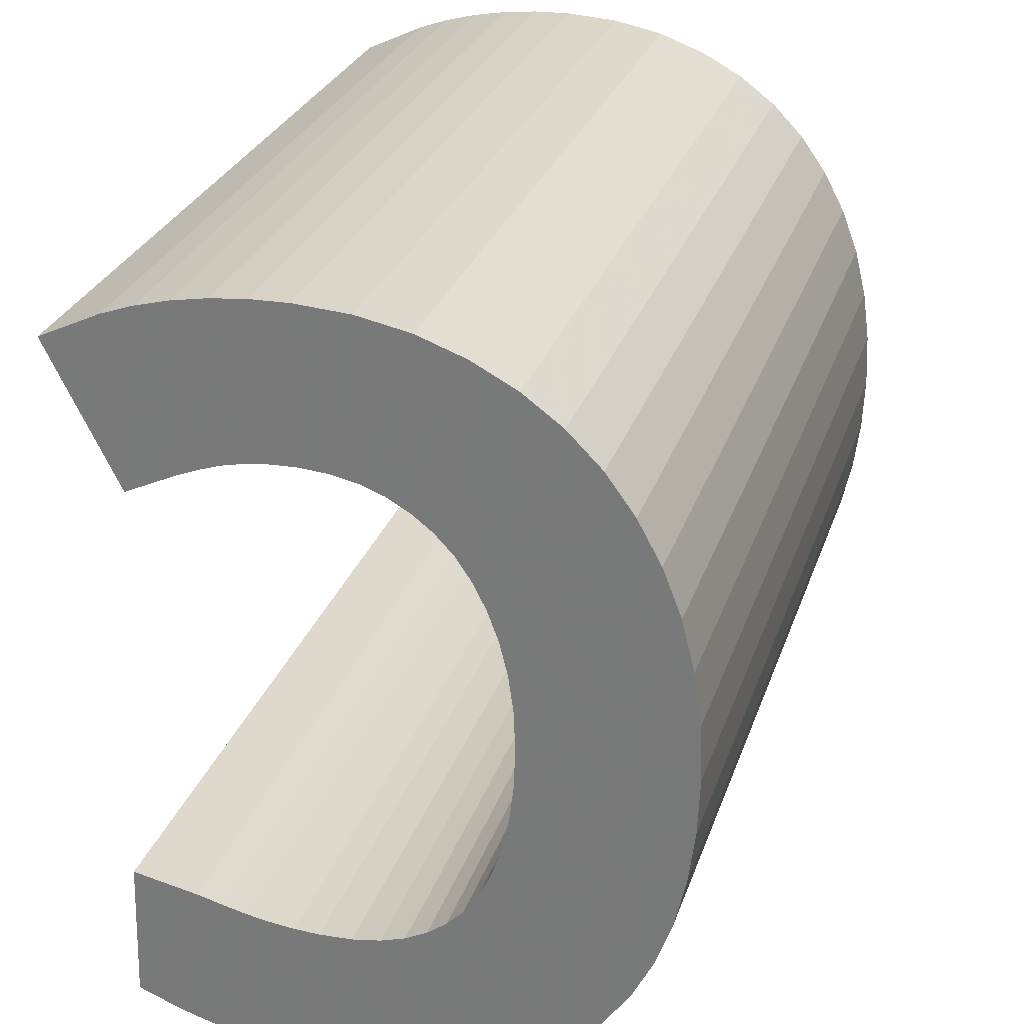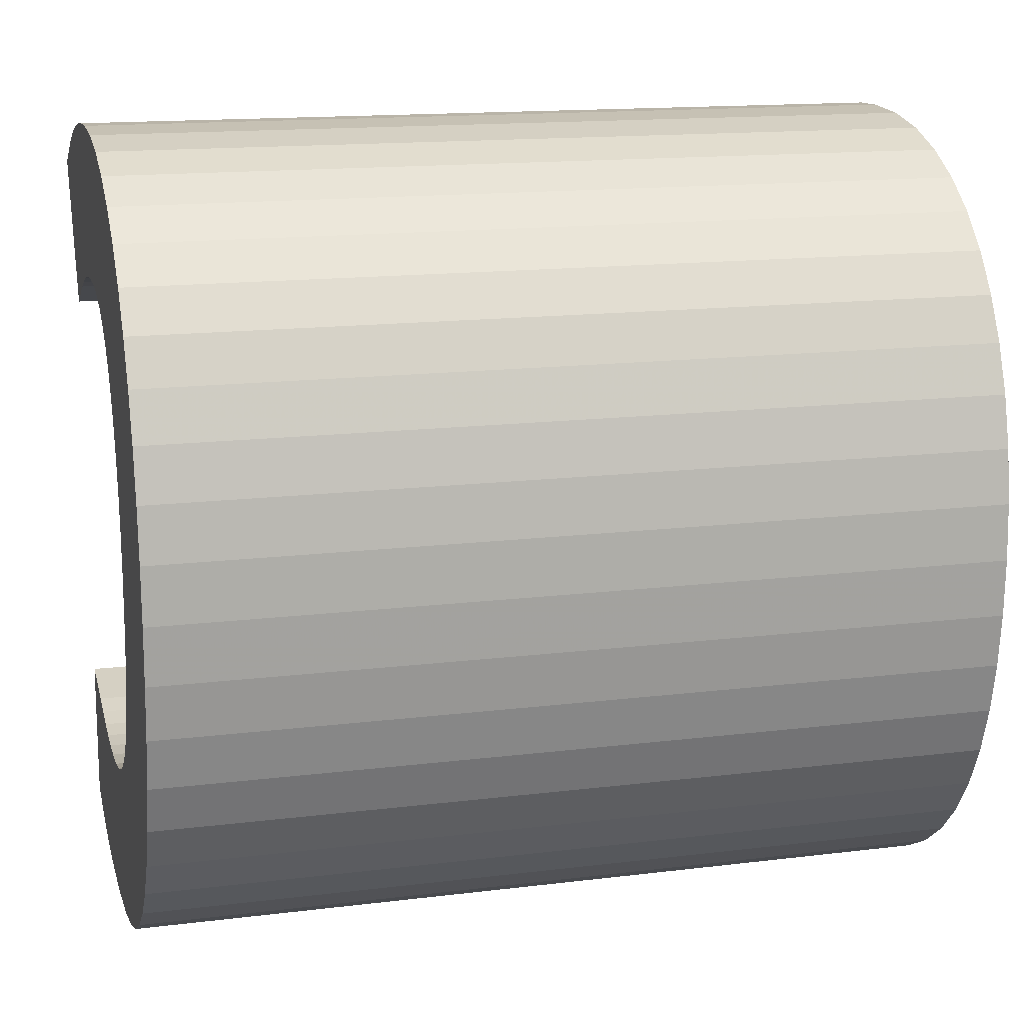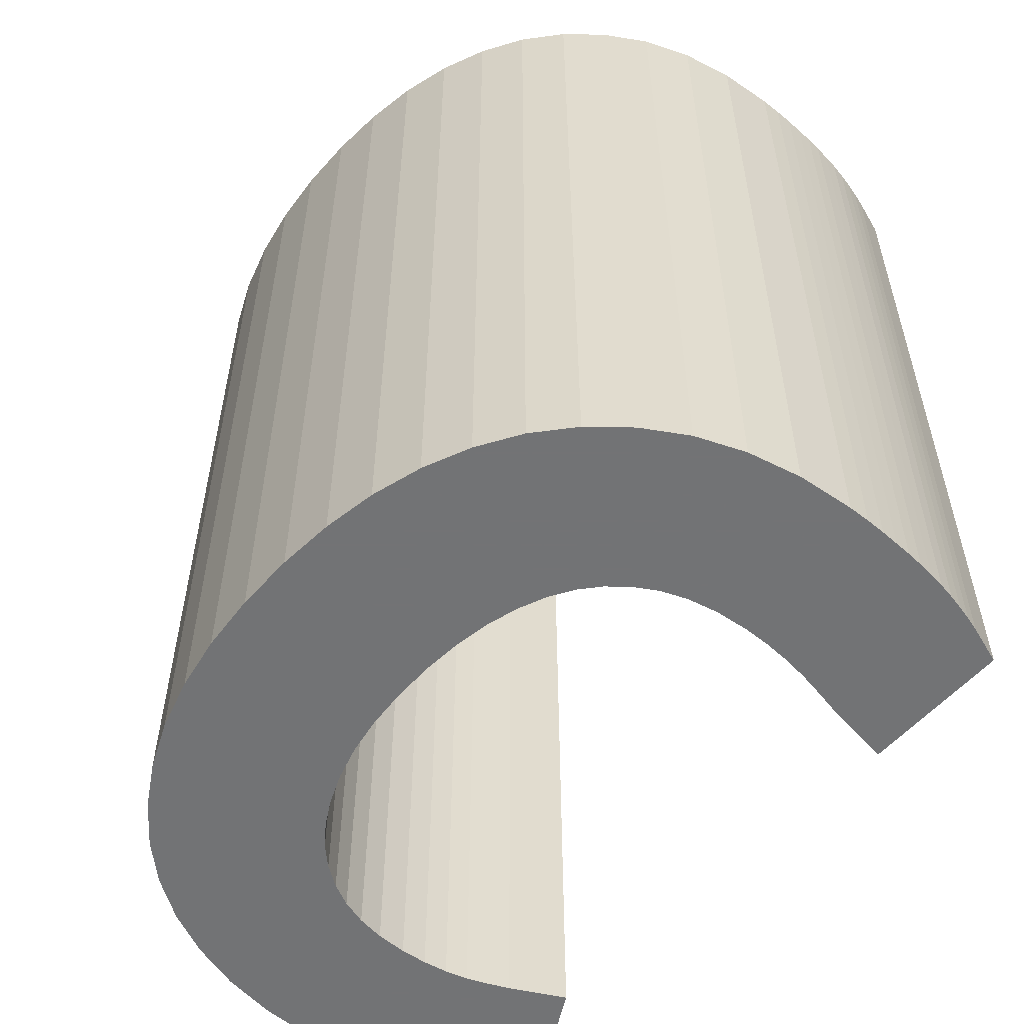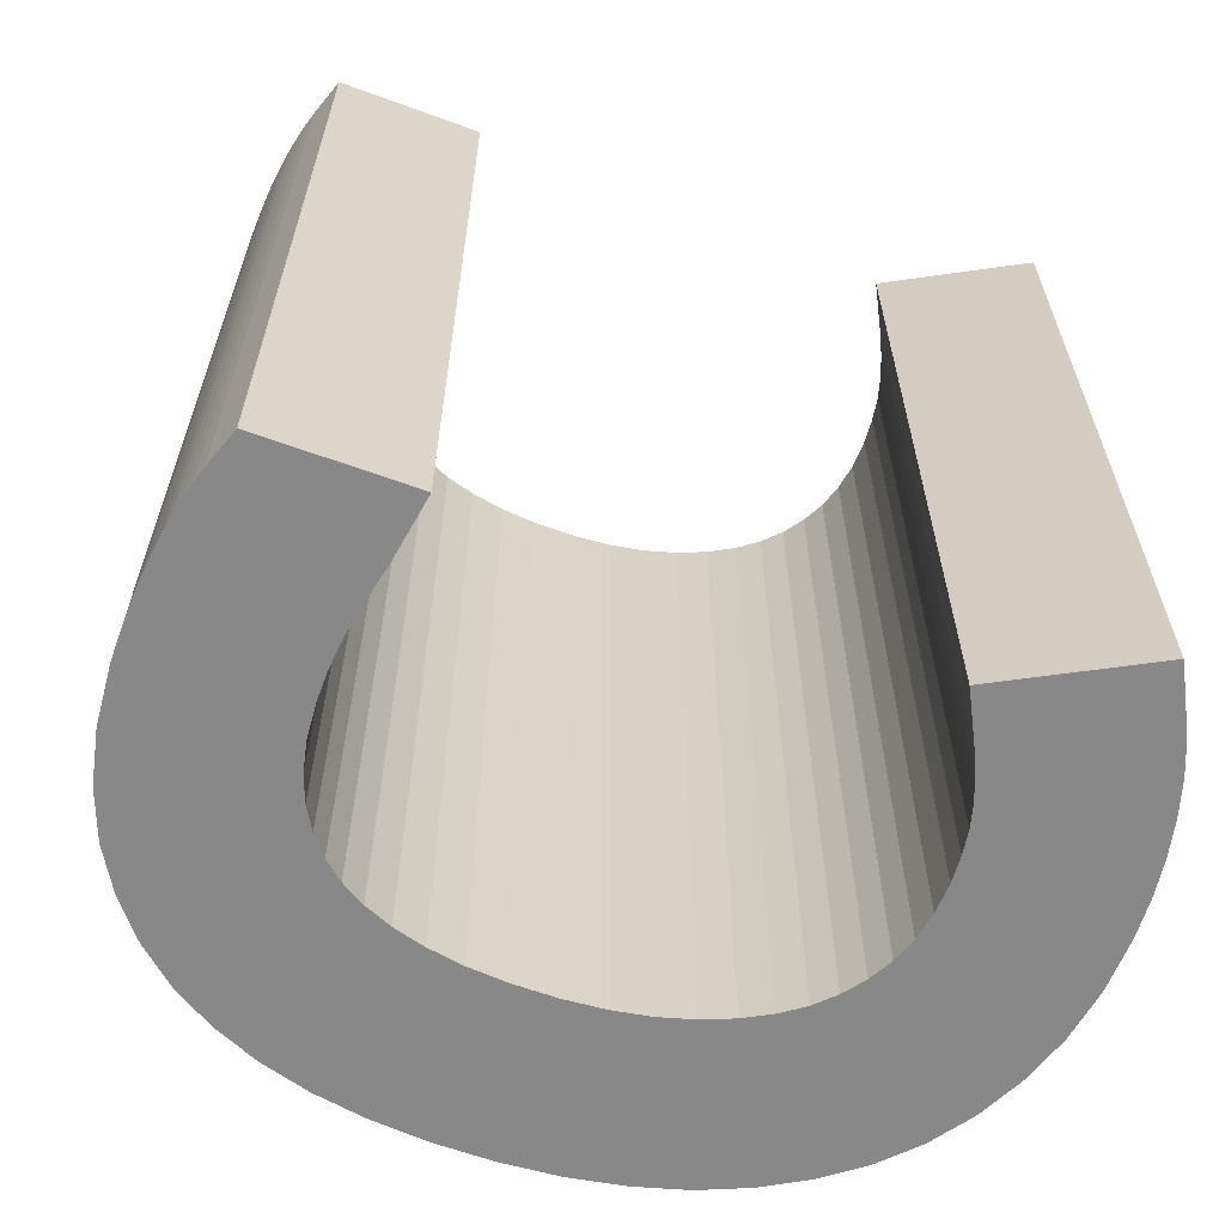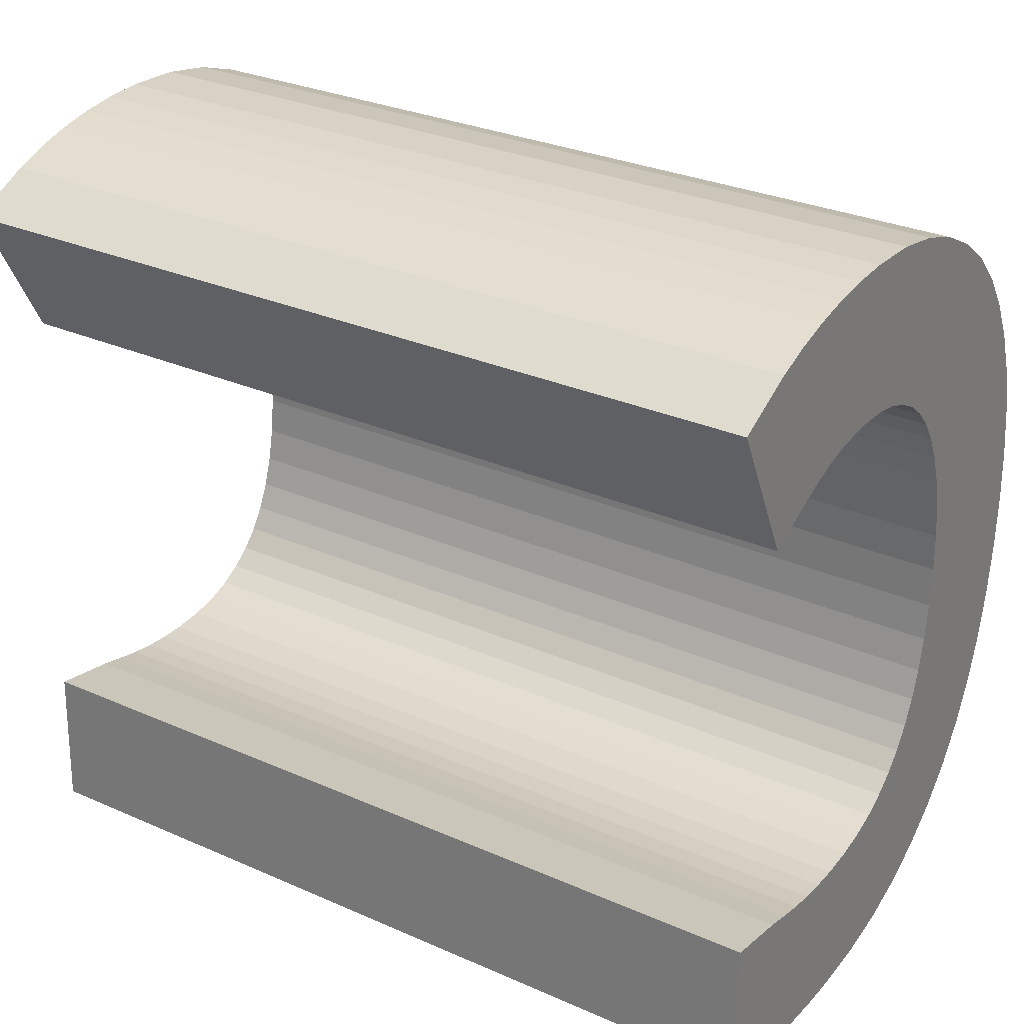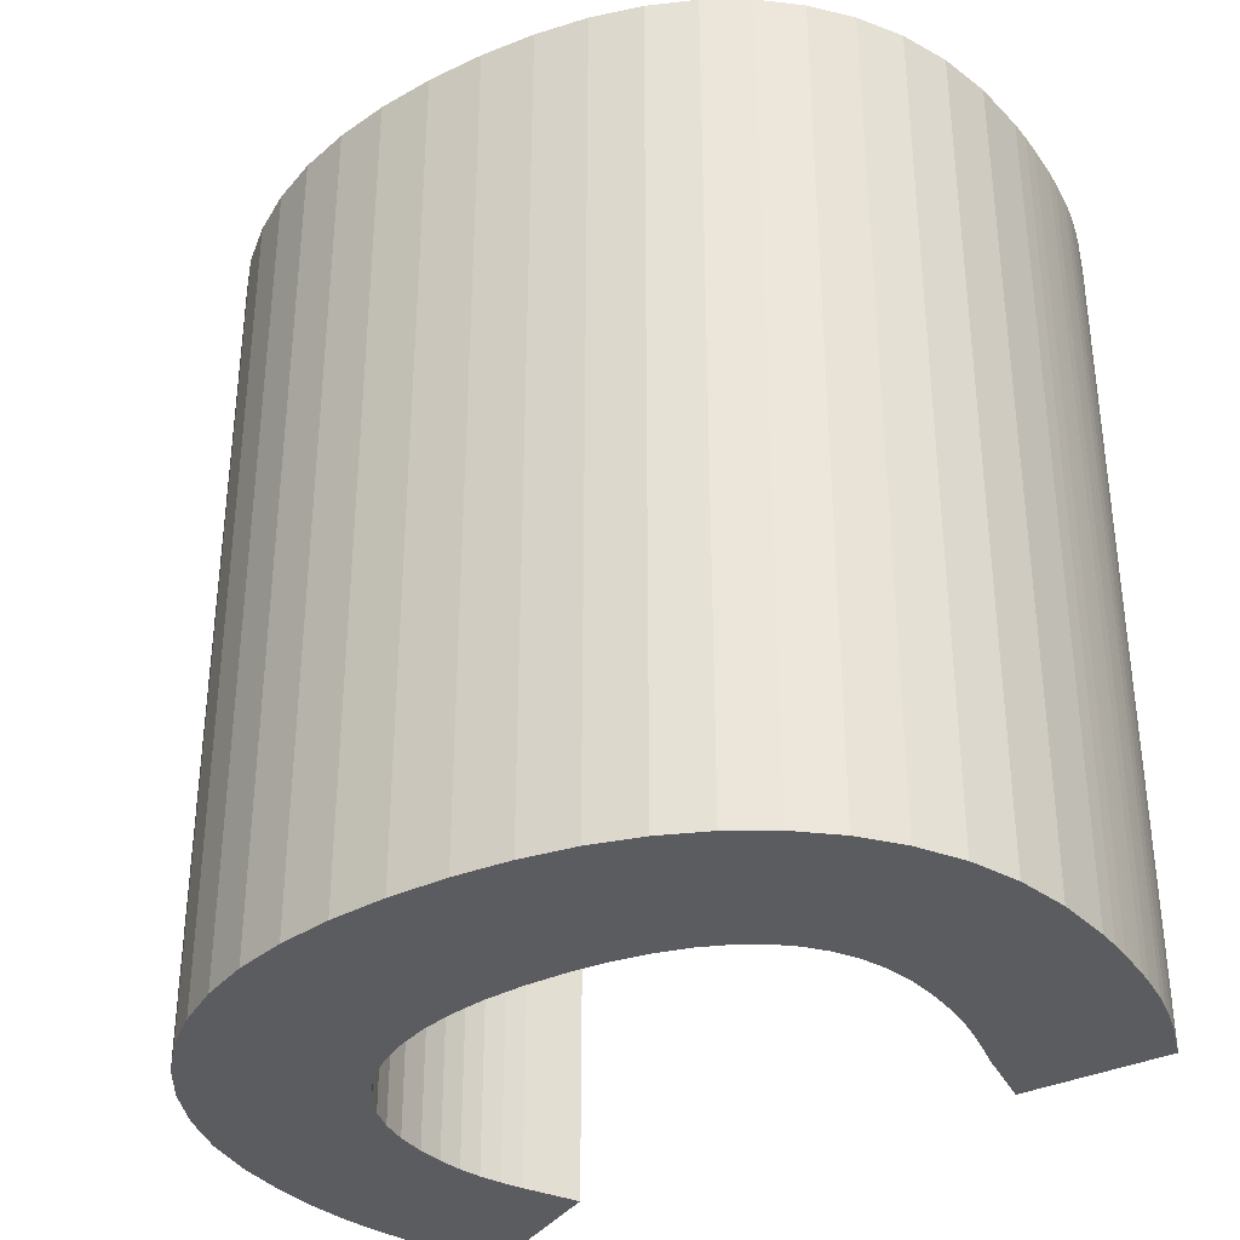
<metadata>
{"format":"obj","ext":"obj","renderer":"f3d","projection":"perspective","resolution":1024,"background":"white","views":[{"elev":28.7,"azim":-162.9,"up":"+Y"},{"elev":15.1,"azim":-104.8,"up":"+Y"},{"elev":-55.9,"azim":-38.6,"up":"+Z"},{"elev":-62.7,"azim":71.7,"up":"+Z"},{"elev":29.8,"azim":122.8,"up":"+Y"},{"elev":-34.7,"azim":-55.4,"up":"+Z"}]}
</metadata>
<code>
v 5.506 4.829 -10
v 4.251 5.426 -10
v -2.3 -4.063 10
v -2.596 -3.442 10
v 4.124 9.419 -10
v 4.942 9.2 -10
v 5.715 8.919 -10
v 7.187 8.211 -10
v -1.95 -4.587 10
v -1.547 -5.017 10
v -1.08 -5.377 10
v 2.156 6.001 -10
v 1.536 6.026 -10
v 0.8245 5.981 -10
v -0.5495 -5.665 10
v 0.1855 5.85 -10
v 6.115 -5.28 10
v 4.536 -5.582 10
v 6.237 -8.735 10
v 4.34 -9.379 10
v 4.687 -9.287 10
v 5.016 -9.19 10
v 5.356 -9.075 10
v 2.152 -6.025 10
v 2.752 -5.967 10
v 3.333 -5.871 10
v 3.758 5.627 -10
v 3.93 -5.734 10
v 3.258 5.801 -10
v 2.732 5.925 -10
v 2.081 -9.675 10
v 2.492 -9.645 10
v 2.874 -9.615 10
v 3.257 -9.571 10
v 3.618 -9.516 10
v 3.974 -9.458 10
v 0.0525 -5.871 10
v 0.1945 9.621 -10
v 1.515 9.7 -10
v 2.417 9.669 -10
v 3.283 9.576 -10
v 0.7445 -5.999 10
v -0.3955 5.637 -10
v 1.537 -6.044 10
v -0.9255 5.337 -10
v 1.143 -9.7 10
v -1.409 4.959 -10
v 1.635 -9.694 10
v -1.834 4.512 -10
v -1.409 -9.396 10
v -2.202 3.973 -10
v -0.1755 -9.626 10
v -3.54 -8.452 10
v -2.534 -9.004 10
v -2.523 3.34 -10
v -2.79 2.62 -10
v -1.051 9.379 -10
v -6.338 -4.976 10
v -5.831 -6.016 10
v -5.197 -6.952 10
v -4.426 -7.769 10
v -4.166 7.749 -10
v -3.239 8.428 -10
v -2.199 8.971 -10
v -7.128 1.356 10
v -7.188 0.02 10
v -7.137 -1.338 10
v -6.984 -2.619 10
v -6.724 -3.833 10
v 5.506 4.829 10
v 4.251 5.426 10
v -6.949 2.631 -10
v -6.646 3.848 -10
v -6.207 4.975 -10
v -5.652 6.003 -10
v -4.973 6.937 -10
v 4.536 -5.582 -10
v 6.115 -5.28 -10
v -2.989 1.822 -10
v 7.187 8.211 10
v -3.108 0.949 -10
v 5.715 8.919 10
v -3.15 -0.003 -10
v 4.942 9.2 10
v 4.124 9.419 10
v -3.114 -1 -10
v -3.008 -1.906 -10
v 2.156 6.001 10
v 1.536 6.026 10
v -2.834 -2.718 -10
v 0.8245 5.981 10
v -2.596 -3.442 -10
v 0.1855 5.85 10
v 3.758 5.627 10
v 3.258 5.801 10
v 2.732 5.925 10
v 3.283 9.576 10
v 2.417 9.669 10
v 1.515 9.7 10
v 0.1945 9.621 10
v -1.051 9.379 10
v -2.199 8.971 10
v -3.239 8.428 10
v -4.166 7.749 10
v -0.3955 5.637 10
v -0.9255 5.337 10
v -1.409 4.959 10
v -1.834 4.512 10
v -2.202 3.973 10
v -2.523 3.34 10
v -2.79 2.62 10
v -4.973 6.937 10
v -5.652 6.003 10
v -6.207 4.975 10
v -6.646 3.848 10
v -6.949 2.631 10
v -2.989 1.822 10
v -3.108 0.949 10
v -3.15 -0.003 10
v -3.114 -1 10
v -3.008 -1.906 10
v -2.834 -2.718 10
v -2.3 -4.063 -10
v -1.95 -4.587 -10
v -1.547 -5.017 -10
v -1.08 -5.377 -10
v -0.5495 -5.665 -10
v 6.237 -8.735 -10
v 5.356 -9.075 -10
v 5.016 -9.19 -10
v 4.687 -9.287 -10
v 4.34 -9.379 -10
v 2.152 -6.025 -10
v 2.752 -5.967 -10
v 3.333 -5.871 -10
v 3.93 -5.734 -10
v 3.974 -9.458 -10
v 3.618 -9.516 -10
v 3.257 -9.571 -10
v 2.874 -9.615 -10
v 2.492 -9.645 -10
v 2.081 -9.675 -10
v 0.0525 -5.871 -10
v 0.7445 -5.999 -10
v 1.537 -6.044 -10
v 1.635 -9.694 -10
v 1.143 -9.7 -10
v -0.1755 -9.626 -10
v -1.409 -9.396 -10
v -2.534 -9.004 -10
v -3.54 -8.452 -10
v -4.426 -7.769 -10
v -5.197 -6.952 -10
v -5.831 -6.016 -10
v -6.338 -4.976 -10
v -6.724 -3.833 -10
v -6.984 -2.619 -10
v -7.137 -1.338 -10
v -7.188 0.02 -10
v -7.128 1.356 -10
f 7 8 2
f 1 2 8
f 2 27 7
f 6 7 27
f 3 4 58
f 58 59 3
f 59 60 3
f 14 39 13
f 16 38 14
f 11 10 53
f 53 54 11
f 17 18 19
f 28 26 21
f 21 22 28
f 22 23 28
f 18 28 23
f 19 18 23
f 32 33 24
f 31 32 24
f 5 6 29
f 30 5 29
f 27 29 6
f 35 36 26
f 26 25 35
f 34 35 25
f 36 20 26
f 20 21 26
f 33 34 25
f 25 24 33
f 40 41 12
f 39 40 13
f 12 13 40
f 30 12 41
f 5 30 41
f 37 52 42
f 45 64 43
f 43 57 16
f 47 63 45
f 31 44 48
f 24 44 31
f 46 48 44
f 44 42 46
f 46 42 52
f 49 62 47
f 39 14 38
f 51 76 49
f 52 37 50
f 15 50 37
f 15 11 54
f 50 15 54
f 55 74 51
f 38 16 57
f 56 73 55
f 63 47 62
f 64 45 63
f 57 43 64
f 86 159 83
f 61 53 10
f 10 9 61
f 60 61 9
f 9 3 60
f 120 119 66
f 121 120 67
f 122 121 68
f 68 69 122
f 58 4 69
f 74 55 73
f 75 51 74
f 78 128 77
f 81 160 79
f 79 72 56
f 83 159 81
f 154 155 123
f 153 154 123
f 62 49 76
f 130 23 22
f 128 19 23
f 68 156 69
f 90 87 122
f 58 69 155
f 156 155 69
f 155 59 58
f 59 153 60
f 153 152 60
f 62 76 112
f 76 75 112
f 80 7 82
f 151 152 125
f 123 124 153
f 124 125 152
f 7 84 82
f 127 150 126
f 129 77 128
f 130 136 129
f 131 136 130
f 132 135 131
f 12 88 89
f 136 131 135
f 135 138 134
f 138 135 137
f 140 134 139
f 139 134 138
f 141 133 140
f 142 133 141
f 132 137 135
f 77 129 136
f 95 96 30
f 147 148 144
f 12 30 88
f 96 88 30
f 146 147 145
f 144 145 147
f 133 142 145
f 146 145 142
f 134 140 133
f 99 98 39
f 39 100 99
f 151 126 150
f 149 150 127
f 127 143 149
f 148 149 143
f 143 144 148
f 38 57 100
f 155 156 92
f 92 123 155
f 90 92 156
f 156 157 90
f 87 90 157
f 158 87 157
f 159 86 158
f 160 81 159
f 73 56 72
f 72 79 160
f 76 51 75
f 87 158 86
f 152 153 124
f 126 151 125
f 85 95 84
f 94 71 82
f 71 80 82
f 70 80 71
f 82 84 94
f 94 84 95
f 100 101 93
f 93 91 100
f 99 100 91
f 98 99 89
f 97 98 88
f 96 97 88
f 95 85 96
f 97 96 85
f 89 88 98
f 91 89 99
f 102 105 101
f 93 101 105
f 102 103 106
f 106 105 102
f 107 106 103
f 103 104 107
f 108 107 104
f 104 112 108
f 109 108 112
f 112 113 109
f 113 114 109
f 111 110 115
f 110 109 114
f 14 91 16
f 117 111 116
f 115 116 111
f 78 17 128
f 114 115 110
f 78 18 17
f 116 65 117
f 118 117 65
f 65 66 118
f 111 117 56
f 119 118 66
f 66 67 120
f 67 68 121
f 122 69 4
f 79 117 118
f 79 118 81
f 83 81 119
f 118 119 81
f 83 119 120
f 120 121 87
f 121 122 87
f 16 93 105
f 29 94 95
f 26 135 25
f 30 29 95
f 85 5 97
f 41 40 97
f 103 102 63
f 63 62 104
f 63 104 103
f 62 112 104
f 43 16 105
f 45 43 106
f 105 106 43
f 107 47 106
f 45 106 47
f 49 47 108
f 107 108 47
f 109 51 108
f 49 108 51
f 109 110 51
f 55 51 110
f 55 110 56
f 111 56 110
f 135 26 28
f 79 56 117
f 75 113 112
f 114 113 74
f 75 74 113
f 46 148 147
f 114 74 115
f 73 115 74
f 116 115 72
f 73 72 115
f 72 160 116
f 70 71 1
f 2 1 71
f 71 94 2
f 68 158 157
f 80 70 8
f 1 8 70
f 150 54 151
f 53 151 54
f 8 7 80
f 149 50 150
f 54 150 50
f 84 7 6
f 6 5 85
f 6 85 84
f 148 52 149
f 50 149 52
f 41 97 5
f 46 52 148
f 13 12 89
f 91 14 89
f 13 89 14
f 65 116 160
f 93 16 91
f 160 159 66
f 160 66 65
f 66 159 158
f 66 158 67
f 27 2 94
f 158 68 67
f 27 94 29
f 68 157 156
f 59 155 154
f 59 154 153
f 98 97 40
f 61 60 152
f 40 39 98
f 151 53 152
f 61 152 53
f 39 38 100
f 78 77 18
f 101 100 57
f 64 102 57
f 101 57 102
f 102 64 63
f 86 83 120
f 120 87 86
f 90 122 4
f 90 4 92
f 124 123 9
f 3 123 4
f 92 4 123
f 10 125 9
f 124 9 125
f 3 9 123
f 10 11 125
f 126 125 11
f 126 11 15
f 127 126 15
f 15 37 127
f 21 20 131
f 132 131 20
f 130 22 21
f 131 130 21
f 130 129 23
f 23 129 128
f 17 19 128
f 18 77 28
f 142 31 48
f 142 141 31
f 32 31 141
f 32 141 33
f 140 33 141
f 34 33 140
f 138 35 34
f 36 35 138
f 132 20 36
f 145 44 133
f 136 135 28
f 136 28 77
f 46 147 48
f 146 48 147
f 146 142 48
f 143 127 37
f 42 144 37
f 143 37 144
f 42 44 144
f 145 144 44
f 34 140 139
f 34 139 138
f 36 138 137
f 137 132 36
f 24 133 44
f 25 134 24
f 133 24 134
f 135 134 25

</code>
